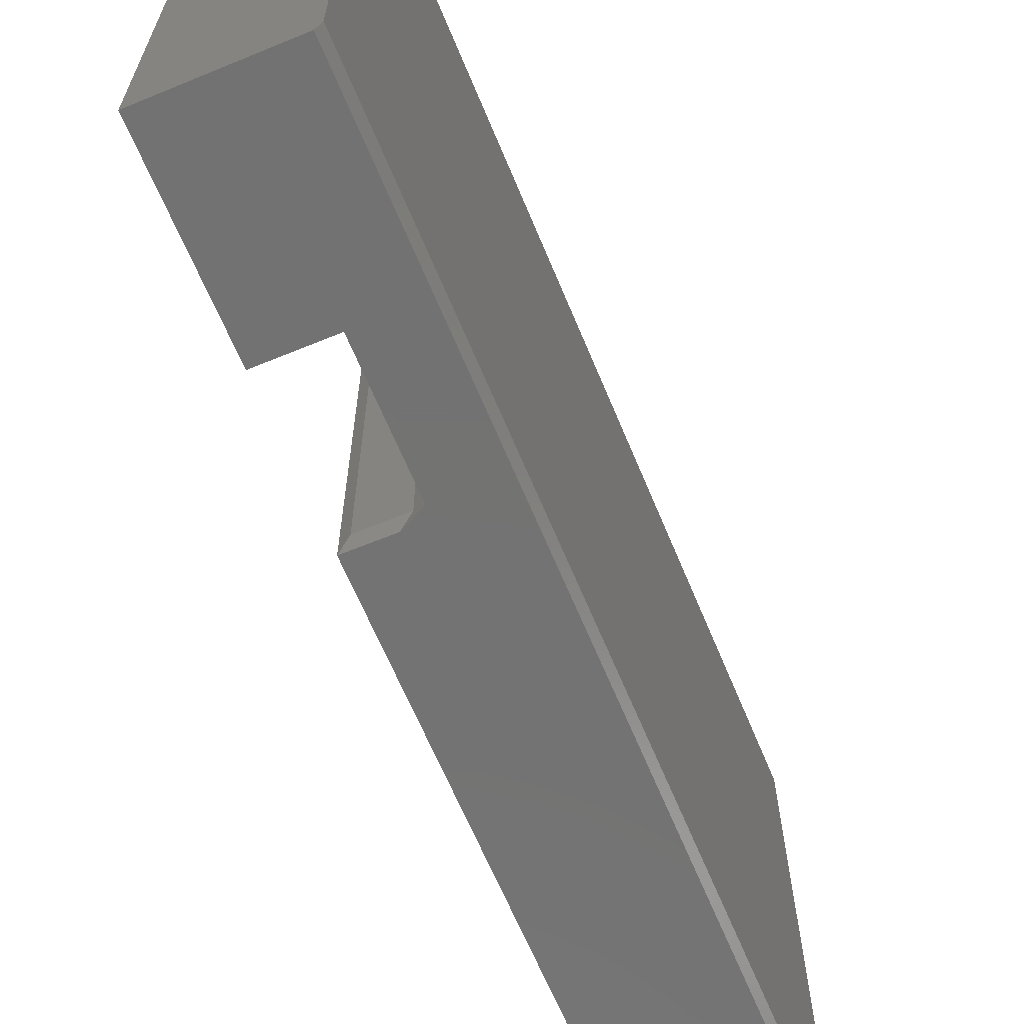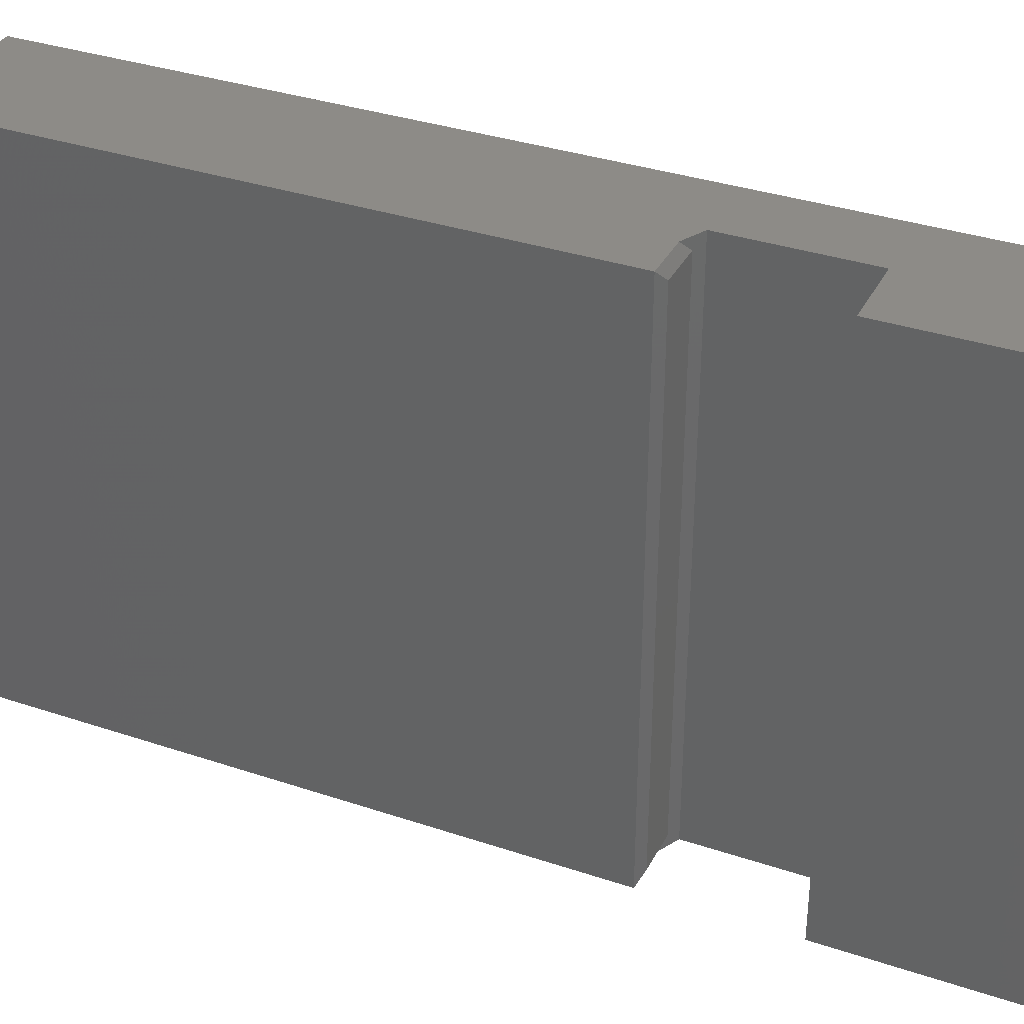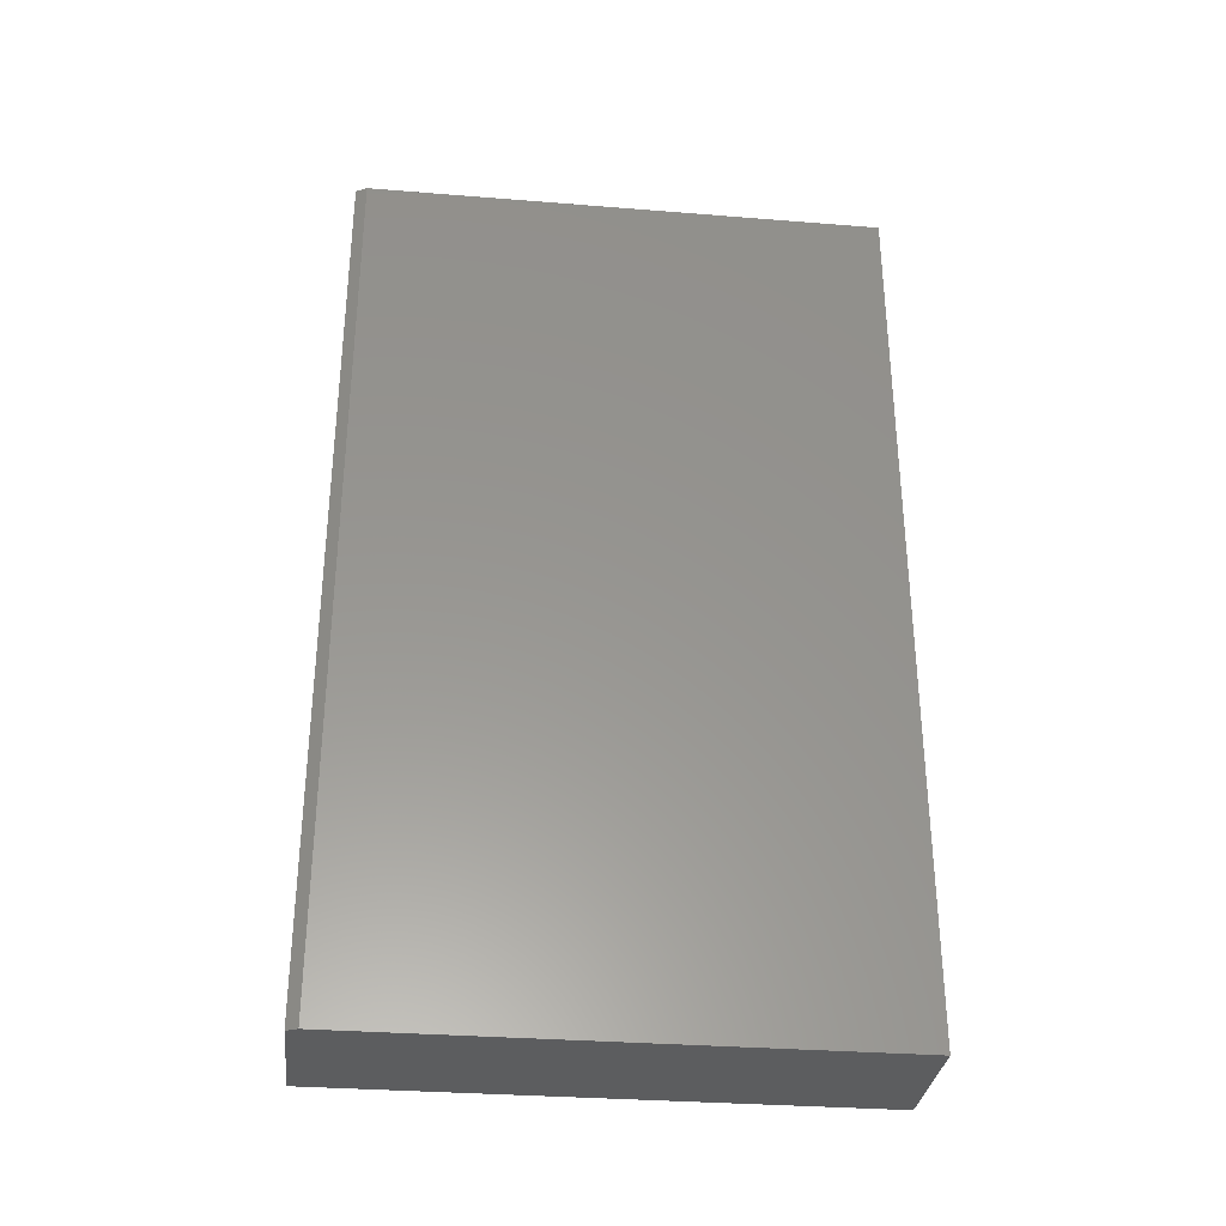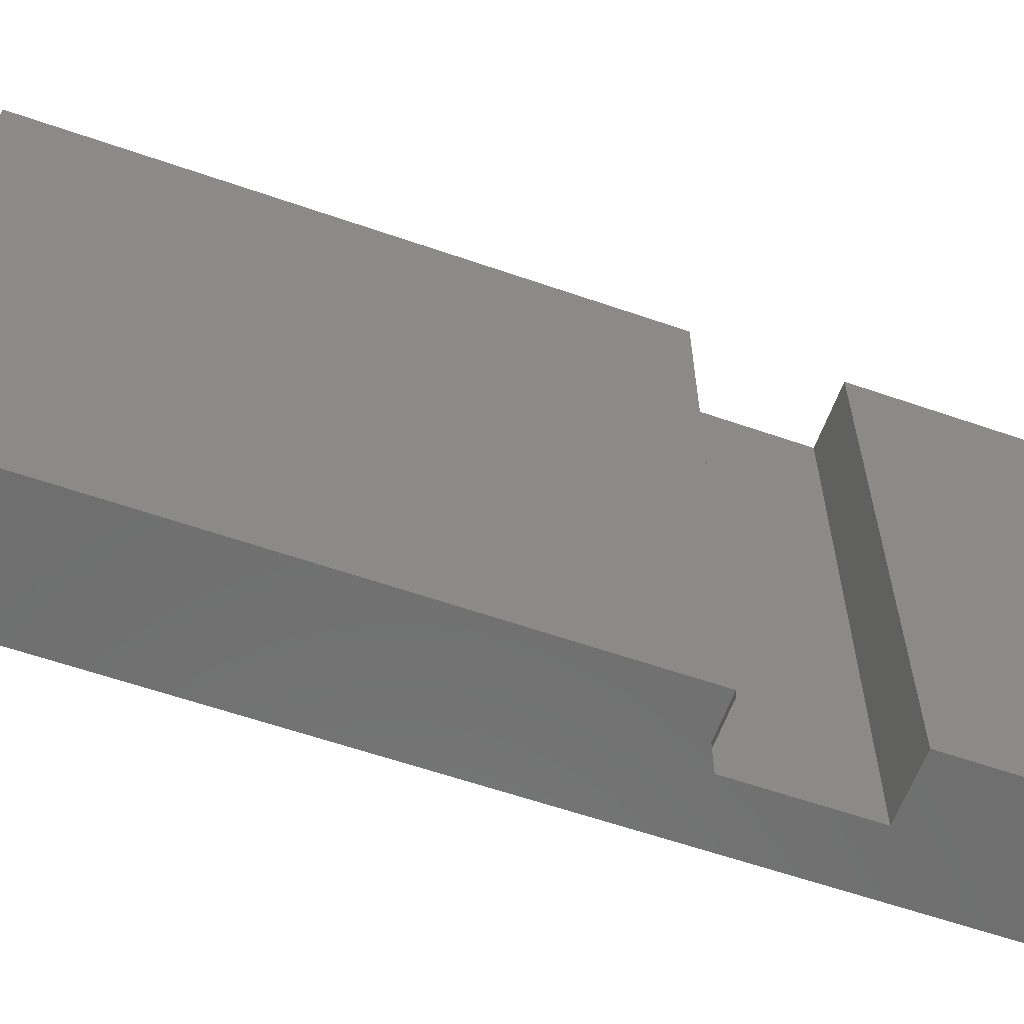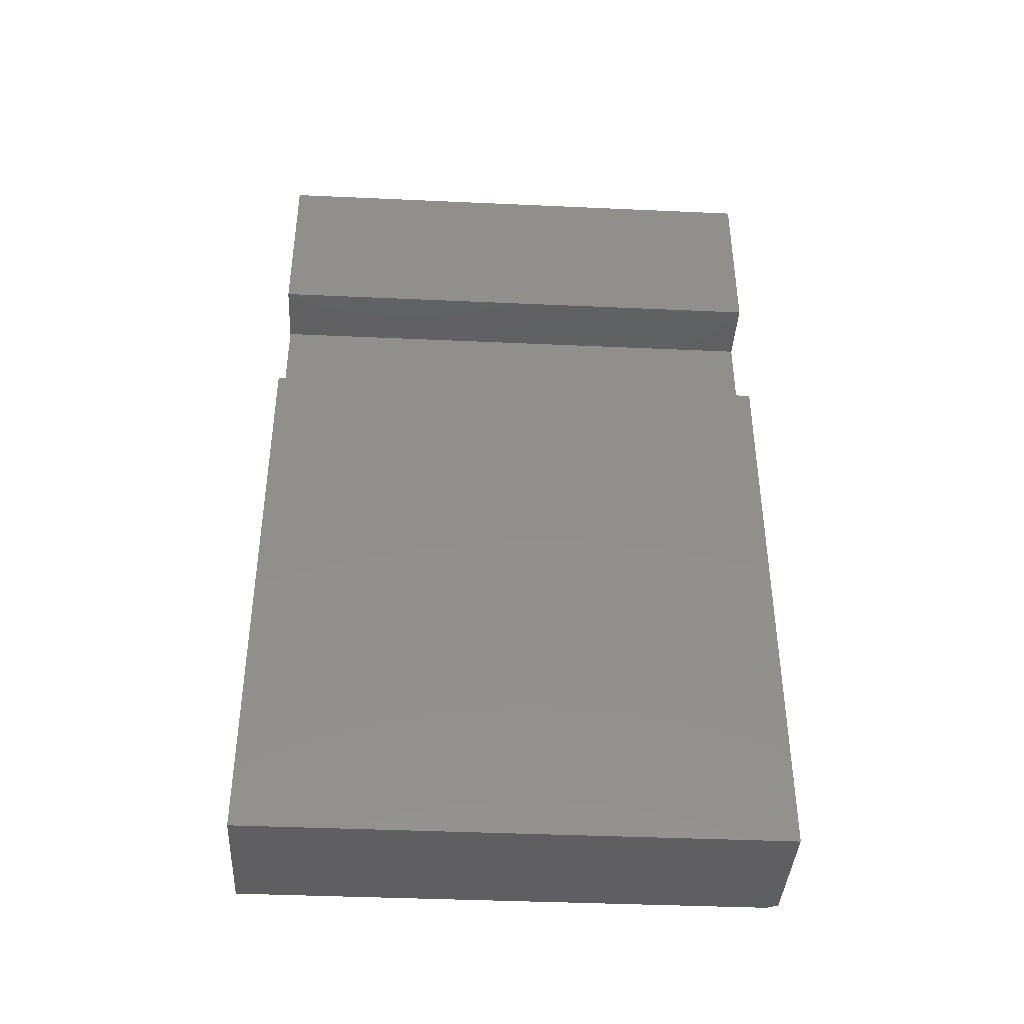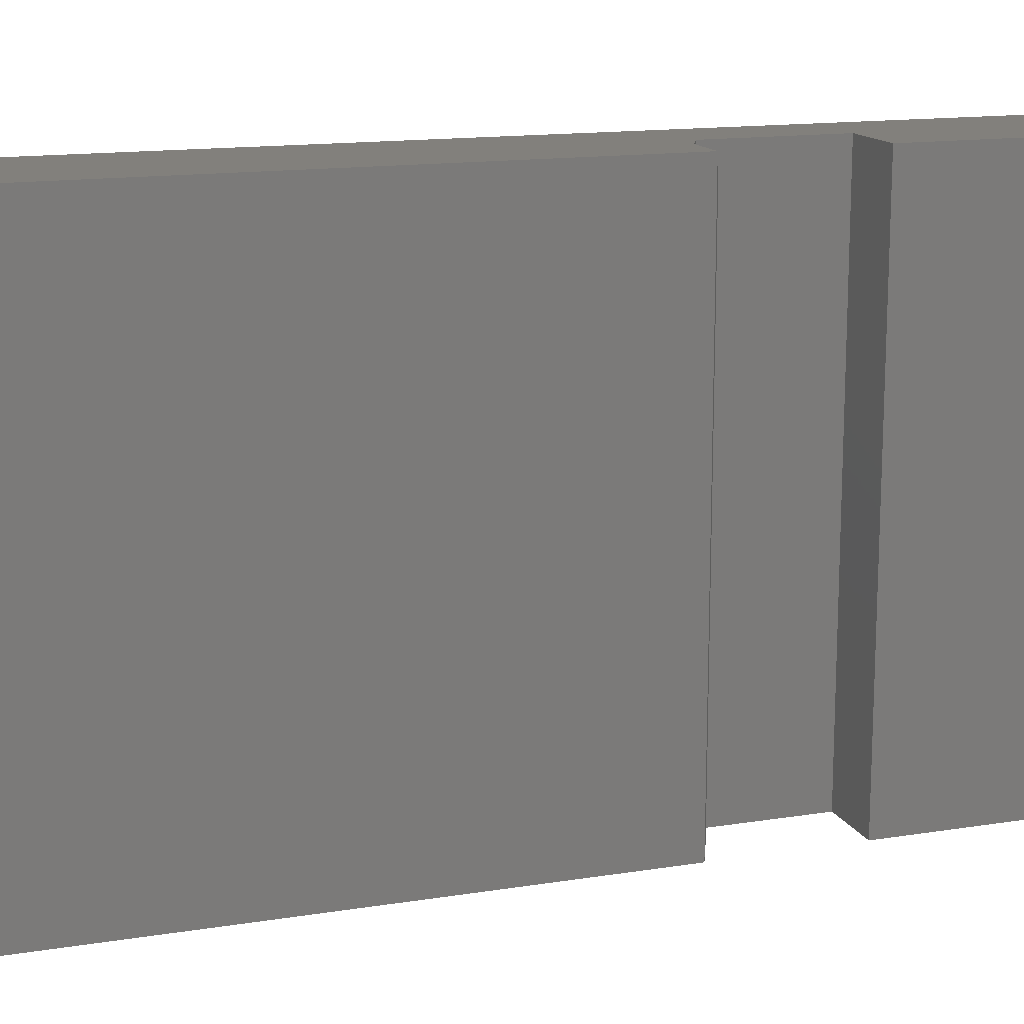
<metadata>
{"format":"stl","ext":"stl","renderer":"f3d","projection":"perspective","resolution":1024,"background":"white","views":[{"elev":-64.8,"azim":22.5,"up":"+Y"},{"elev":34.7,"azim":-65.8,"up":"+Y"},{"elev":-32.2,"azim":83.6,"up":"+Z"},{"elev":-60.6,"azim":-109.5,"up":"+Y"},{"elev":-40.0,"azim":-93.2,"up":"+Z"},{"elev":14.6,"azim":-109.1,"up":"+Y"}]}
</metadata>
<code>
# stl→obj: 24 verts, 44 faces
v 0.278 -0.75 -0.6172
v 0.278 -0.75 0.6328
v 0.1937 -0.75 0.3828
v 0.1937 -0.75 0.2064
v 0.1624 -0.75 0.1908
v 0.1016 -0.75 0.1908
v 0.1016 -0.75 -0.6172
v 0.1016 -0.75 0.3828
v 0.1016 -0.75 0.6328
v 0.2858 1.49e-16 0.6328
v 0.1016 1.388e-16 0.6328
v 0.2858 -0.7344 0.6328
v 0.2858 -0.7344 -0.6172
v 0.2858 1.023e-17 -0.6172
v 0.1016 0 -0.6172
v 0.178 -0.01562 0.1986
v 0.1172 -0.01562 0.1986
v 0.178 -0.7344 0.1986
v 0.1172 -0.7344 0.1986
v 0.1016 8.97e-17 0.1908
v 0.1624 9.308e-17 0.1908
v 0.1937 9.655e-17 0.2064
v 0.1937 1.161e-16 0.3828
v 0.1016 1.11e-16 0.3828
f 1 2 3
f 1 3 4
f 1 4 5
f 1 5 6
f 1 6 7
f 8 3 9
f 9 3 2
f 10 11 12
f 12 11 9
f 12 9 2
f 13 14 12
f 12 14 10
f 15 14 7
f 7 14 13
f 7 13 1
f 2 1 12
f 12 1 13
f 16 17 18
f 18 17 19
f 14 15 20
f 14 20 21
f 14 21 22
f 14 22 23
f 14 23 10
f 24 11 23
f 23 11 10
f 6 20 7
f 7 20 15
f 16 22 21
f 22 16 4
f 4 16 18
f 4 18 5
f 6 5 19
f 19 5 18
f 20 6 17
f 17 6 19
f 20 17 21
f 21 17 16
f 23 22 3
f 3 22 4
f 24 23 8
f 8 23 3
f 9 11 8
f 8 11 24

</code>
